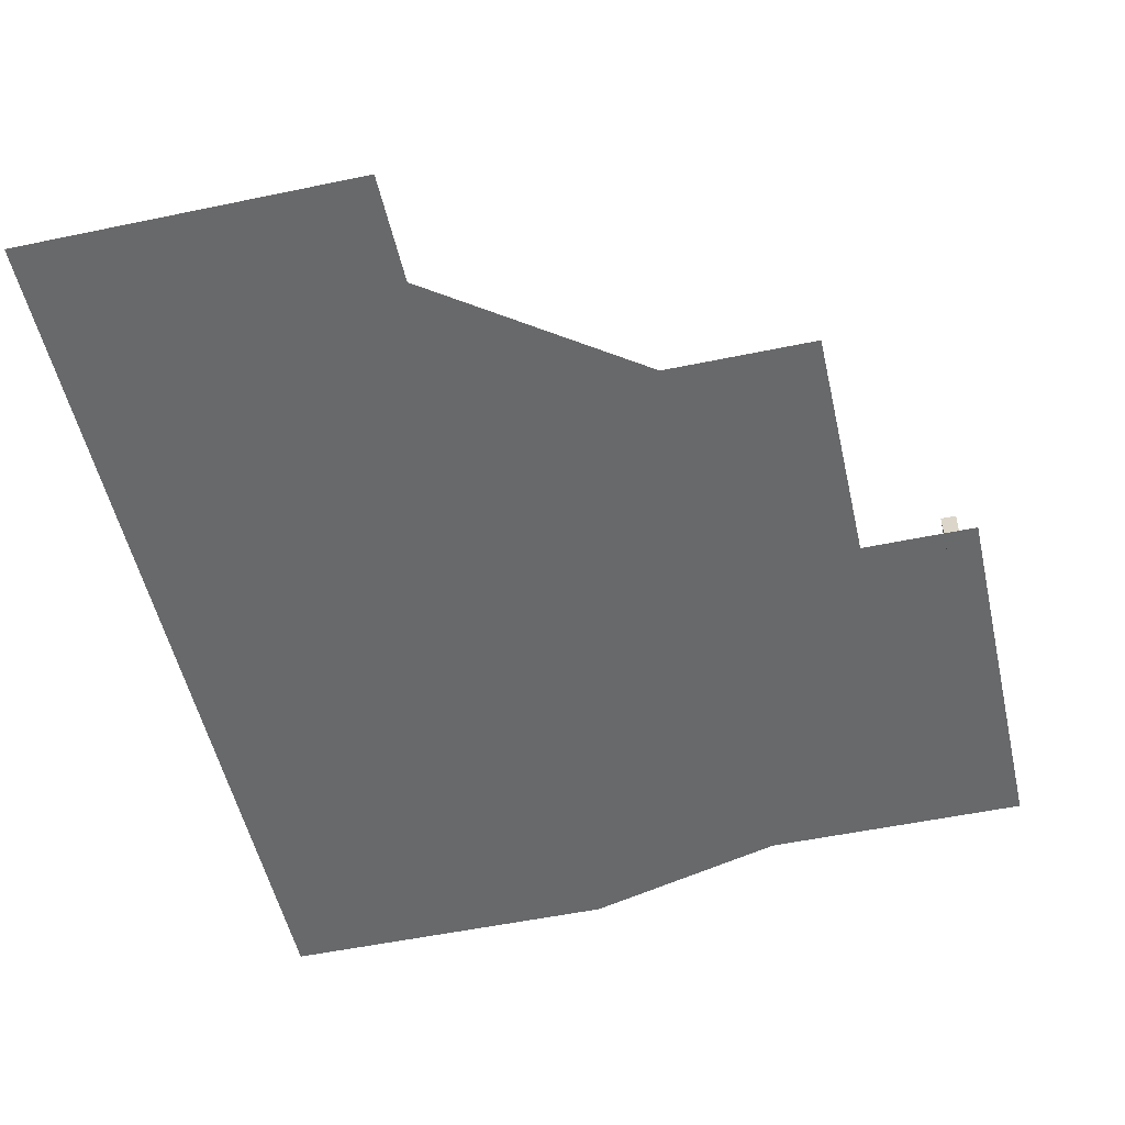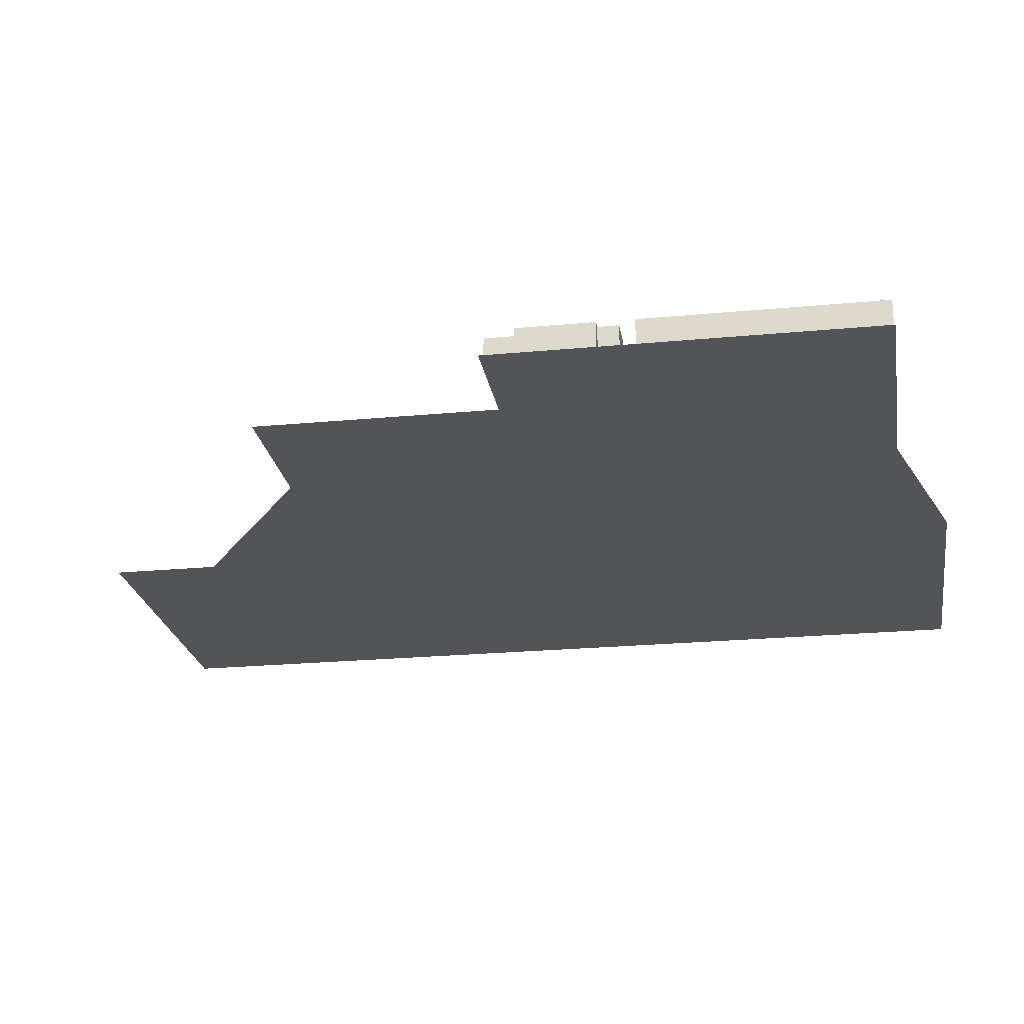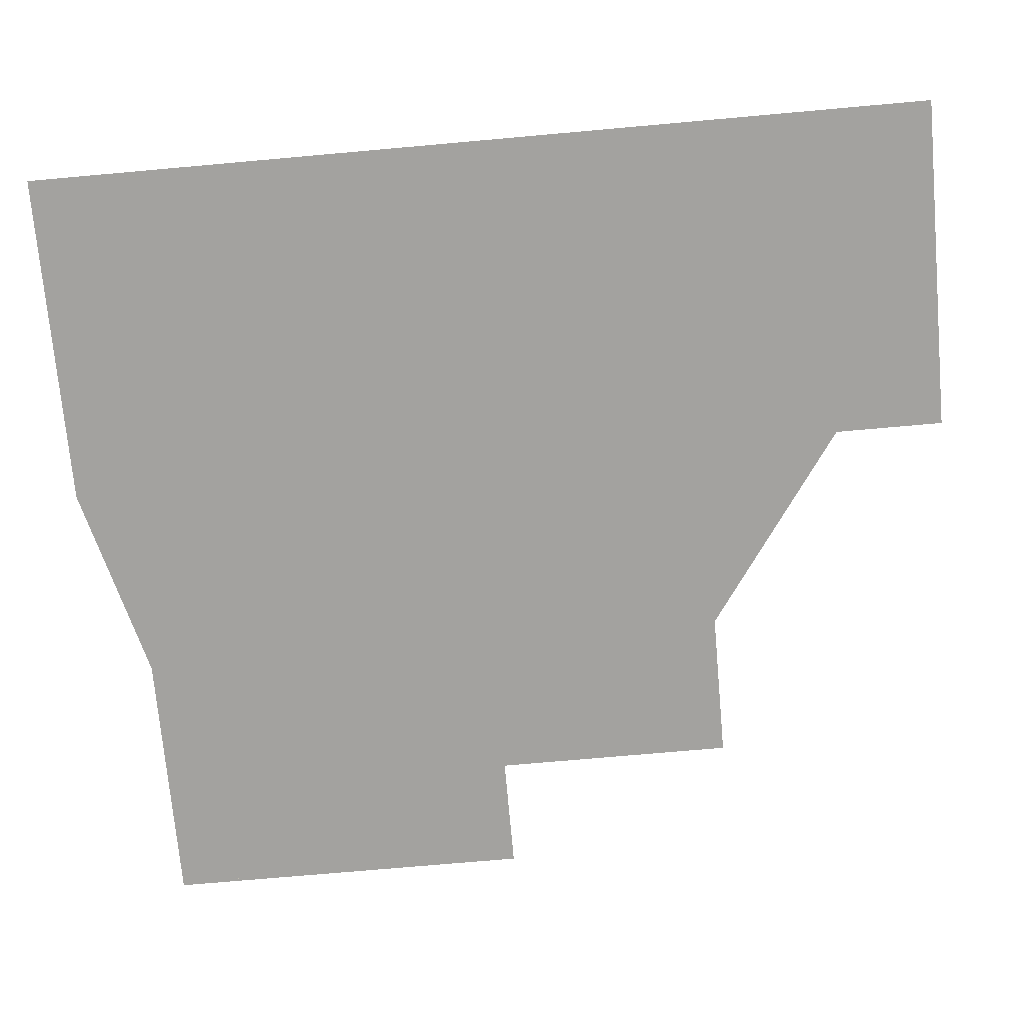
<metadata>
{"format":"obj","ext":"obj","renderer":"f3d","projection":"perspective","resolution":1024,"background":"white","views":[{"elev":-52.6,"azim":-167.3,"up":"+Y"},{"elev":-23.0,"azim":-80.8,"up":"+Y"},{"elev":-72.6,"azim":95.1,"up":"+Y"}]}
</metadata>
<code>
o Menara
v 3.385 17.54 -3.385
v 2.829 0.4595 -2.829
v 3.385 17.54 3.385
v 2.829 0.4595 2.829
v -3.385 17.54 -3.385
v -2.829 0.4595 -2.829
v -3.385 17.54 3.385
v -2.829 0.4595 2.829
v 2.829 17.54 2.829
v -2.829 17.54 2.829
v 2.829 17.54 -2.829
v -2.829 17.54 -2.829
v 2.482 18.26 -2.482
v 2.482 18.26 2.482
v -2.482 18.26 -2.482
v -2.482 18.26 2.482
v 3.385 18.26 3.385
v -3.385 18.26 3.385
v 3.385 18.26 -3.385
v -3.385 18.26 -3.385
v 3.493 21.2 -3.493
v 3.493 21.2 3.493
v -3.493 21.2 -3.493
v -3.493 21.2 3.493
v 3.42 21.2 3.42
v -3.42 21.2 3.42
v 3.42 21.2 -3.42
v -3.42 21.2 -3.42
v 4 21.6 -4
v 4 21.6 4
v -4 21.6 -4
v -4 21.6 4
v 3.493 21.6 3.493
v -3.493 21.6 3.493
v 3.493 21.6 -3.493
v -3.493 21.6 -3.493
v 4 22.42 -4
v 4 22.42 4
v -4 22.42 -4
v -4 22.42 4
v -2.829 0.4595 -2.091
v 2.829 17.54 -2.091
v -2.829 17.54 -2.091
v 2.829 0.4595 -2.091
v 3.385 17.54 -2.502
v -3.385 17.54 -2.502
v 3.385 18.26 -2.502
v -3.385 18.26 -2.502
v 2.482 18.26 -1.835
v -2.482 18.26 -1.835
v 3.42 21.2 -2.528
v -3.42 21.2 -2.528
v 3.493 21.2 -2.581
v -3.493 21.2 -2.581
v 3.493 21.6 -2.581
v -3.493 21.6 -2.581
v 4 21.6 -2.956
v -4 21.6 -2.956
v 4 22.42 -2.956
v -4 22.42 -2.956
v 2.159 0.4595 -2.829
v 2.159 17.54 2.829
v 2.159 0.4595 2.829
v 2.159 17.54 -2.829
v 2.584 17.54 3.385
v 2.584 17.54 -3.385
v 2.584 18.26 3.385
v 2.584 18.26 -3.385
v 1.895 18.26 2.482
v 1.895 18.26 -2.482
v 2.61 21.2 3.42
v 2.61 21.2 -3.42
v 2.666 21.2 3.493
v 2.666 21.2 -3.493
v 2.666 21.6 3.493
v 2.666 21.6 -3.493
v 3.053 21.6 4
v 3.053 21.6 -4
v 3.053 22.42 4
v 3.053 22.42 -4
v 3.053 22.42 -2.956
v 2.159 0.4595 -2.091
v 3.041 17.54 -3.041
v 3.041 0.4595 -3.041
v 2.159 17.54 -3.129
v 3.129 0.4595 -2.091
v 3.129 17.54 -2.091
v 2.159 0.4595 -3.129
v -2.829 1.314 2.829
v -2.829 4.73 2.829
v -2.829 5.584 2.829
v -2.829 9 2.829
v -2.829 9.854 2.829
v -2.829 13.27 2.829
v -2.829 14.12 2.829
v -2.829 16.69 2.829
v 2.829 16.69 2.829
v 2.829 14.12 2.829
v 2.829 13.27 2.829
v 2.829 9.854 2.829
v 2.829 9 2.829
v 2.829 5.584 2.829
v 2.829 4.73 2.829
v 2.829 1.314 2.829
v -2.829 16.69 -2.829
v -2.829 14.12 -2.829
v -2.829 13.27 -2.829
v -2.829 9.854 -2.829
v -2.829 9 -2.829
v -2.829 5.584 -2.829
v -2.829 4.73 -2.829
v -2.829 1.314 -2.829
v 2.829 16.69 -2.091
v 2.829 14.12 -2.091
v 2.829 13.27 -2.091
v 2.829 9.854 -2.091
v 2.829 9 -2.091
v 2.829 5.584 -2.091
v 2.829 4.73 -2.091
v 2.829 1.314 -2.091
v -2.829 16.69 -2.091
v -2.829 14.12 -2.091
v -2.829 13.27 -2.091
v -2.829 9.854 -2.091
v -2.829 9 -2.091
v -2.829 5.584 -2.091
v -2.829 4.73 -2.091
v -2.829 1.314 -2.091
v 2.159 16.69 -2.829
v 2.159 14.12 -2.829
v 2.159 13.27 -2.829
v 2.159 9.854 -2.829
v 2.159 9 -2.829
v 2.159 5.584 -2.829
v 2.159 4.73 -2.829
v 2.159 1.314 -2.829
v 2.159 16.69 2.829
v 2.159 14.12 2.829
v 2.159 13.27 2.829
v 2.159 9.854 2.829
v 2.159 9 2.829
v 2.159 5.584 2.829
v 2.159 4.73 2.829
v 2.159 1.314 2.829
v 3.041 16.69 -3.041
v 3.041 14.12 -3.041
v 3.041 13.27 -3.041
v 3.041 9.854 -3.041
v 3.041 9 -3.041
v 3.041 5.584 -3.041
v 3.041 4.73 -3.041
v 3.041 1.314 -3.041
v 3.129 16.69 -2.091
v 3.129 14.12 -2.091
v 3.129 13.27 -2.091
v 3.129 9.854 -2.091
v 3.129 9 -2.091
v 3.129 5.584 -2.091
v 3.129 4.73 -2.091
v 3.129 1.314 -2.091
v 2.159 16.69 -3.129
v 2.159 14.12 -3.129
v 2.159 13.27 -3.129
v 2.159 9.854 -3.129
v 2.159 9 -3.129
v 2.159 5.584 -3.129
v 2.159 4.73 -3.129
v 2.159 1.314 -3.129
v -2.829 0.4595 -0.104
v 2.829 17.54 -0.104
v 3.385 17.54 -0.1244
v 3.385 18.26 -0.1244
v 2.482 18.26 -0.09124
v 3.42 21.2 -0.1257
v 3.493 21.2 -0.1284
v 3.493 21.6 -0.1284
v 4 21.6 -0.147
v 4 22.42 -0.147
v -2.829 17.54 -0.104
v 2.829 0.4595 -0.104
v -3.385 17.54 -0.1244
v -3.385 18.26 -0.1244
v -2.482 18.26 -0.09124
v -3.42 21.2 -0.1257
v -3.493 21.2 -0.1284
v -3.493 21.6 -0.1284
v -4 21.6 -0.147
v -4 22.42 -0.147
v 3.053 22.42 -0.147
v 2.159 0.4595 -0.104
v -2.829 1.314 -0.104
v -2.829 4.73 -0.104
v -2.829 5.584 -0.104
v -2.829 9 -0.104
v -2.829 9.854 -0.104
v -2.829 13.27 -0.104
v -2.829 14.12 -0.104
v -2.829 16.69 -0.104
v 2.829 1.314 -0.104
v 2.829 4.73 -0.104
v 2.829 5.584 -0.104
v 2.829 9 -0.104
v 2.829 9.854 -0.104
v 2.829 13.27 -0.104
v 2.829 14.12 -0.104
v 2.829 16.69 -0.104
v -2.829 0.4595 0.5833
v 2.829 17.54 0.5833
v 3.385 17.54 0.6979
v 3.385 18.26 0.6979
v 2.482 18.26 0.5118
v 3.42 21.2 0.7051
v 3.493 21.2 0.7201
v 3.493 21.6 0.7201
v 4 21.6 0.8247
v 4 22.42 0.8247
v 3.053 22.42 0.8247
v 2.159 0.4595 0.5833
v 2.829 1.314 0.5833
v 2.829 4.73 0.5833
v 2.829 5.584 0.5833
v 2.829 9 0.5833
v 2.829 9.854 0.5833
v 2.64 16.69 0.5833
v 2.64 14.12 0.5833
v 2.64 13.27 0.5833
v 2.829 13.27 0.5833
v 2.829 14.12 0.5833
v 2.64 9.854 0.5833
v 2.64 9 0.5833
v 2.829 16.69 0.5833
v -2.829 17.54 0.5833
v 2.829 0.4595 0.5833
v -3.385 17.54 0.6979
v -3.385 18.26 0.6979
v -2.482 18.26 0.5118
v -3.42 21.2 0.7051
v -3.493 21.2 0.7201
v -3.493 21.6 0.7201
v -4 21.6 0.8247
v -4 22.42 0.8247
v -2.829 1.314 0.5833
v 2.64 5.584 0.5833
v 2.64 4.73 0.5833
v 2.64 1.314 0.5833
v -2.829 4.73 0.5833
v -2.829 5.584 0.5833
v 2.64 1.314 -0.104
v 2.64 4.73 -0.104
v 2.64 5.584 -0.104
v -2.829 9 0.5833
v -2.829 9.854 0.5833
v 2.64 9 -0.104
v 2.64 9.854 -0.104
v 2.64 13.27 -0.104
v -2.829 13.27 0.5833
v -2.829 14.12 0.5833
v 2.64 14.12 -0.104
v 2.64 16.69 -0.104
v -2.829 16.69 0.5833
f 65 3 17 67
f 137 62 10 96
f 121 43 12 105
f 218 233 4 63
f 231 208 9 97
f 129 64 85 161
f 65 7 10 62
f 209 3 9 208
f 46 5 12 43
f 66 1 11 64
f 70 15 28 72
f 66 5 20 68
f 45 1 19 47
f 234 7 18 235
f 69 16 18 67
f 211 14 17 210
f 50 15 20 48
f 70 13 19 68
f 238 24 34 239
f 49 13 27 51
f 236 16 26 237
f 69 14 25 71
f 73 24 26 71
f 213 22 25 212
f 54 23 28 52
f 74 21 27 72
f 78 31 39 80
f 73 22 33 75
f 74 23 36 76
f 53 21 35 55
f 77 32 34 75
f 215 30 33 214
f 58 31 36 56
f 78 29 35 76
f 217 241 40 79
f 57 29 37 59
f 240 32 40 241
f 77 30 38 79
f 31 58 60 39
f 177 57 59 178
f 80 39 60 81
f 187 58 56 186
f 29 57 55 35
f 175 53 55 176
f 185 54 52 184
f 21 53 51 27
f 15 50 52 28
f 173 49 51 174
f 23 54 56 36
f 183 50 48 182
f 13 49 47 19
f 5 46 48 20
f 171 45 47 172
f 181 46 43 179
f 1 45 42 11
f 2 61 88 84
f 61 2 44 82
f 198 179 43 121
f 6 61 82 41
f 37 80 81 59
f 32 77 79 40
f 216 217 79 38
f 31 78 76 36
f 30 77 75 33
f 21 74 76 35
f 24 73 75 34
f 29 78 80 37
f 23 74 72 28
f 22 73 71 25
f 16 69 71 26
f 15 70 68 20
f 14 69 67 17
f 1 66 68 19
f 13 70 72 27
f 5 66 64 12
f 3 65 62 9
f 105 12 64 129
f 207 218 63 8
f 97 9 62 137
f 7 65 67 18
f 161 85 83 145
f 145 83 87 153
f 44 2 84 86
f 11 42 87 83
f 120 44 86 160
f 64 11 83 85
f 42 113 153 87
f 113 114 154 153
f 114 115 155 154
f 115 116 156 155
f 116 117 157 156
f 117 118 158 157
f 118 119 159 158
f 119 120 160 159
f 84 152 160 86
f 152 151 159 160
f 151 150 158 159
f 150 149 157 158
f 149 148 156 157
f 148 147 155 156
f 147 146 154 155
f 146 145 153 154
f 88 168 152 84
f 168 167 151 152
f 167 166 150 151
f 166 165 149 150
f 165 164 148 149
f 164 163 147 148
f 163 162 146 147
f 162 161 145 146
f 4 104 144 63
f 104 103 143 144
f 103 102 142 143
f 102 101 141 142
f 101 100 140 141
f 100 99 139 140
f 99 98 138 139
f 98 97 137 138
f 6 112 136 61
f 112 111 135 136
f 111 110 134 135
f 110 109 133 134
f 109 108 132 133
f 108 107 131 132
f 107 106 130 131
f 106 105 129 130
f 169 191 128 41
f 191 192 127 128
f 192 193 126 127
f 193 194 125 126
f 194 195 124 125
f 195 196 123 124
f 196 197 122 123
f 197 198 121 122
f 61 136 168 88
f 136 135 167 168
f 135 134 166 167
f 134 133 165 166
f 133 132 164 165
f 132 131 163 164
f 131 130 162 163
f 130 129 161 162
f 233 219 104 4
f 219 220 103 104
f 220 221 102 103
f 221 222 101 102
f 222 223 100 101
f 223 227 99 100
f 227 228 98 99
f 228 231 97 98
f 41 128 112 6
f 128 127 111 112
f 127 126 110 111
f 126 125 109 110
f 125 124 108 109
f 124 123 107 108
f 123 122 106 107
f 122 121 105 106
f 63 144 89 8
f 144 143 90 89
f 143 142 91 90
f 142 141 92 91
f 141 140 93 92
f 140 139 94 93
f 139 138 95 94
f 138 137 96 95
f 113 206 205 114
f 115 114 205 204
f 115 204 203 116
f 117 116 203 202
f 117 202 201 118
f 119 118 201 200
f 119 200 199 120
f 44 120 199 180
f 257 260 198 197
f 256 257 197 196
f 252 256 196 195
f 251 252 195 194
f 247 251 194 193
f 246 247 193 192
f 242 246 192 191
f 207 242 191 169
f 41 82 190 169
f 59 81 189 178
f 260 232 179 198
f 234 181 179 232
f 209 171 172 210
f 236 183 182 235
f 211 173 174 212
f 238 185 184 237
f 213 175 176 214
f 240 187 186 239
f 215 177 178 216
f 58 187 188 60
f 81 60 188 189
f 57 177 176 55
f 53 175 174 51
f 50 183 184 52
f 54 185 186 56
f 49 173 172 47
f 46 181 182 48
f 45 171 170 42
f 113 42 170 206
f 82 44 180 190
f 30 215 216 38
f 32 240 239 34
f 22 213 214 33
f 24 238 237 26
f 14 211 212 25
f 16 236 235 18
f 3 209 210 17
f 7 234 232 10
f 96 10 232 260
f 8 89 242 207
f 202 222 230 253
f 220 219 245 244
f 89 90 246 242
f 219 199 248 245
f 90 91 247 246
f 228 205 258 225
f 204 227 226 255
f 91 92 251 247
f 227 223 229 226
f 92 93 252 251
f 203 204 255 254
f 248 249 244 245
f 93 94 256 252
f 254 255 226 229
f 94 95 257 256
f 250 253 230 243
f 95 96 260 257
f 258 259 224 225
f 199 200 249 248
f 221 201 250 243
f 231 228 225 224
f 204 205 228 227
f 205 206 259 258
f 200 220 244 249
f 223 203 254 229
f 202 203 223 222
f 206 231 224 259
f 201 202 253 250
f 200 201 221 220
f 222 221 243 230
f 180 199 219 233
f 169 190 218 207
f 178 189 217 216
f 187 240 241 188
f 189 188 241 217
f 177 215 214 176
f 175 213 212 174
f 183 236 237 184
f 185 238 239 186
f 173 211 210 172
f 181 234 235 182
f 171 209 208 170
f 206 170 208 231
f 190 180 233 218
o Tanah_Dan_Landasan
v 284.5 0 238.1
v 510.4 0 238.1
v 284.5 0 -377
v 510.4 0 -377
v 284.5 0 -303
v 510.4 0 -303
v 150 0 202.7
v 150 0 -208.7
v 50.37 0 202.7
v 50.37 0 -208.7
v -25.72 0 -46.9
v -25.72 0 202.7
v 284.5 0 -90.2
v 150 0 -46.9
v 50.37 0 -46.9
v 510.4 0 -90.2
v 397.5 0 238.1
v 397.5 0 -377
v 397.5 0 -303
v 397.5 0 -90.2
v 444.7 0 238.1
v 444.7 0 -377
v 444.7 0 -303
v 444.7 0 -90.2
v 284.5 0 19.22
v 284.5 0 128.6
v 466.6 0 238.1
v 488.5 0 238.1
v 510.4 0 -327.7
v 510.4 0 -352.4
v 359.8 0 -377
v 322.1 0 -377
v 284.5 0 -352.4
v 284.5 0 -327.7
v 25.01 0 -46.9
v -0.3528 0 -46.9
v 359.8 0 -303
v 322.1 0 -303
v 150 0 36.3
v 150 0 119.5
v 194.8 0 214.5
v 239.6 0 226.3
v 239.6 0 -271.6
v 194.8 0 -240.2
v 50.37 0 36.3
v 50.37 0 119.5
v 83.6 0 202.7
v 116.8 0 202.7
v 116.8 0 -208.7
v 83.6 0 -208.7
v 510.4 0 -161.1
v 510.4 0 -232.1
v -0.3528 0 202.7
v 25.01 0 202.7
v -25.72 0 36.3
v -25.72 0 119.5
v 284.5 0 -232.1
v 284.5 0 -161.1
v 150 0 -154.8
v 150 0 -100.8
v 50.37 0 -154.8
v 50.37 0 -100.8
v 510.4 0 128.6
v 510.4 0 19.22
v 359.8 0 -90.2
v 322.1 0 -90.2
v 239.6 0 -75.77
v 194.8 0 -61.33
v 116.8 0 -46.9
v 83.6 0 -46.9
v 322.1 0 238.1
v 359.8 0 238.1
v 428.9 0 -377
v 413.2 0 -377
v 428.9 0 -303
v 413.2 0 -303
v 428.9 0 -90.2
v 413.2 0 -90.2
v 397.5 0 128.6
v 397.5 0 19.22
v 397.5 0 -161.1
v 397.5 0 -232.1
v 397.5 0 -327.7
v 397.5 0 -352.4
v 413.2 0 238.1
v 428.9 0 238.1
v 488.5 0 -377
v 466.6 0 -377
v 488.5 0 -303
v 466.6 0 -303
v 488.5 0 -90.2
v 466.6 0 -90.2
v 444.7 0 128.6
v 444.7 0 19.22
v 444.7 0 -161.1
v 444.7 0 -232.1
v 444.7 0 -327.7
v 444.7 0 -352.4
v 413.2 0 -327.7
v 413.2 0 -352.4
v 428.9 0 -327.7
v 428.9 0 -352.4
v 413.2 0 -161.1
v 413.2 0 -232.1
v 428.9 0 -161.1
v 428.9 0 -232.1
v 413.2 0 128.6
v 413.2 0 19.22
v 428.9 0 128.6
v 428.9 0 19.22
v 322.1 0 -327.7
v 322.1 0 -352.4
v 359.8 0 -327.7
v 359.8 0 -352.4
v 322.1 0 -161.1
v 322.1 0 -232.1
v 359.8 0 -161.1
v 359.8 0 -232.1
v 322.1 0 128.6
v 322.1 0 19.22
v 359.8 0 128.6
v 359.8 0 19.22
v 116.8 0 -100.8
v 83.6 0 -100.8
v 116.8 0 -154.8
v 83.6 0 -154.8
v 116.8 0 119.5
v 83.6 0 119.5
v 116.8 0 36.3
v 83.6 0 36.3
v 239.6 0 125.6
v 194.8 0 122.6
v 239.6 0 24.92
v 194.8 0 30.61
v 466.6 0 128.6
v 466.6 0 19.22
v 488.5 0 128.6
v 488.5 0 19.22
v 239.6 0 -141
v 194.8 0 -120.9
v 239.6 0 -206.3
v 194.8 0 -180.6
v 466.6 0 -161.1
v 466.6 0 -232.1
v 488.5 0 -161.1
v 488.5 0 -232.1
v 25.01 0 119.5
v -0.3528 0 119.5
v 25.01 0 36.3
v -0.3528 0 36.3
v 466.6 0 -327.7
v 466.6 0 -352.4
v 488.5 0 -327.7
v 488.5 0 -352.4
f 414 290 264 347
f 410 296 271 315
f 406 312 266 349
f 402 304 268 319
f 398 324 276 351
f 394 328 274 299
f 390 330 275 305
f 386 310 270 321
f 382 340 280 325
f 378 342 279 297
f 374 344 278 291
f 370 354 284 337
f 366 356 283 335
f 362 358 282 333
f 344 360 334 278
f 360 362 333 334
f 279 336 359 343
f 343 359 360 344
f 336 335 361 359
f 359 361 362 360
f 335 283 357 361
f 361 357 358 362
f 342 364 336 279
f 364 366 335 336
f 280 338 363 341
f 341 363 364 342
f 338 337 365 363
f 363 365 366 364
f 337 284 355 365
f 365 355 356 366
f 340 368 338 280
f 368 370 337 338
f 277 345 367 339
f 339 367 368 340
f 345 346 369 367
f 367 369 370 368
f 346 281 353 369
f 369 353 354 370
f 293 372 292 263
f 372 374 291 292
f 265 298 371 294
f 294 371 372 293
f 298 297 373 371
f 371 373 374 372
f 297 279 343 373
f 373 343 344 374
f 317 376 298 265
f 376 378 297 298
f 273 326 375 318
f 318 375 376 317
f 326 325 377 375
f 375 377 378 376
f 325 280 341 377
f 377 341 342 378
f 285 380 326 273
f 380 382 325 326
f 261 331 379 286
f 286 379 380 285
f 331 332 381 379
f 379 381 382 380
f 332 277 339 381
f 381 339 340 382
f 330 384 322 275
f 384 386 321 322
f 274 320 383 329
f 329 383 384 330
f 320 319 385 383
f 383 385 386 384
f 319 268 309 385
f 385 309 310 386
f 307 388 306 269
f 388 390 305 306
f 267 300 387 308
f 308 387 388 307
f 300 299 389 387
f 387 389 390 388
f 299 274 329 389
f 389 329 330 390
f 301 392 300 267
f 392 394 299 300
f 261 286 391 302
f 302 391 392 301
f 286 285 393 391
f 391 393 394 392
f 285 273 327 393
f 393 327 328 394
f 354 396 352 284
f 396 398 351 352
f 281 287 395 353
f 353 395 396 354
f 287 288 397 395
f 395 397 398 396
f 288 262 323 397
f 397 323 324 398
f 328 400 320 274
f 400 402 319 320
f 273 318 399 327
f 327 399 400 328
f 318 317 401 399
f 399 401 402 400
f 317 265 303 401
f 401 303 304 402
f 356 404 350 283
f 404 406 349 350
f 284 352 403 355
f 355 403 404 356
f 352 351 405 403
f 403 405 406 404
f 351 276 311 405
f 405 311 312 406
f 313 408 316 272
f 408 410 315 316
f 269 306 407 314
f 314 407 408 313
f 306 305 409 407
f 407 409 410 408
f 305 275 295 409
f 409 295 296 410
f 358 412 348 282
f 412 414 347 348
f 283 350 411 357
f 357 411 412 358
f 350 349 413 411
f 411 413 414 412
f 349 266 289 413
f 413 289 290 414
o Gedung_Bandara
v -23.81 0 24.96
v -23.81 17.77 24.96
v -23.81 0 -25.35
v -23.81 17.77 -25.35
v -3.764 0 24.96
v -3.764 17.77 24.96
v -3.764 0 -25.35
v -3.764 17.77 -25.35
v -13.59 0 -25.35
v -13.59 17.77 -25.35
v -11.55 0 24.96
v -11.55 17.77 24.96
v -17.47 0 -25.35
v -17.47 17.77 24.96
v -17.47 17.77 -25.35
v -17.47 0 24.96
v -13.59 17.77 -45.68
v -3.764 17.77 -45.68
v -3.764 0 -45.68
v -13.59 0 -45.68
v -3.764 17.77 38.31
v -3.764 0 38.31
v -11.55 0 38.31
v -17.47 0 38.31
v -11.55 17.77 38.31
v -17.47 17.77 38.31
v -3.764 17.77 33.96
v -3.764 0 33.96
v -17.47 0 33.96
v -17.47 17.77 33.96
v -11.55 0 33.96
v -11.55 17.77 33.96
v 0.4826 17.77 33.96
v 0.4826 17.77 38.31
v 0.4826 0 38.31
v 0.4826 0 33.96
f 415 416 418 417
f 424 422 432 431
f 421 422 420 419
f 430 428 416 415
f 423 421 419 425
f 429 418 416 428
f 422 424 426 420
f 427 423 425 430
f 444 443 438 440
f 427 429 424 423
f 417 418 429 427
f 417 427 430 415
f 424 429 428 426
f 441 435 448 447
f 434 431 432 433
f 421 423 434 433
f 423 424 431 434
f 422 421 433 432
f 436 435 439 437
f 437 439 440 438
f 443 445 437 438
f 446 444 440 439
f 445 442 436 437
f 441 446 439 435
f 420 426 446 441
f 425 419 442 445
f 426 428 444 446
f 430 425 445 443
f 419 420 441 442
f 428 430 443 444
f 450 447 448 449
f 436 442 450 449
f 435 436 449 448
f 442 441 447 450
o Gedung_Bandara_Utama
v -23.8 0 201.4
v -23.8 17.71 201.4
v -23.8 0 48.73
v -23.8 17.71 48.73
v -4.683 0 201.4
v -4.683 17.71 201.4
v -4.683 0 48.73
v -4.683 17.71 48.73
f 451 452 454 453
f 453 454 458 457
f 457 458 456 455
f 455 456 452 451
f 453 457 455 451
f 458 454 452 456

</code>
